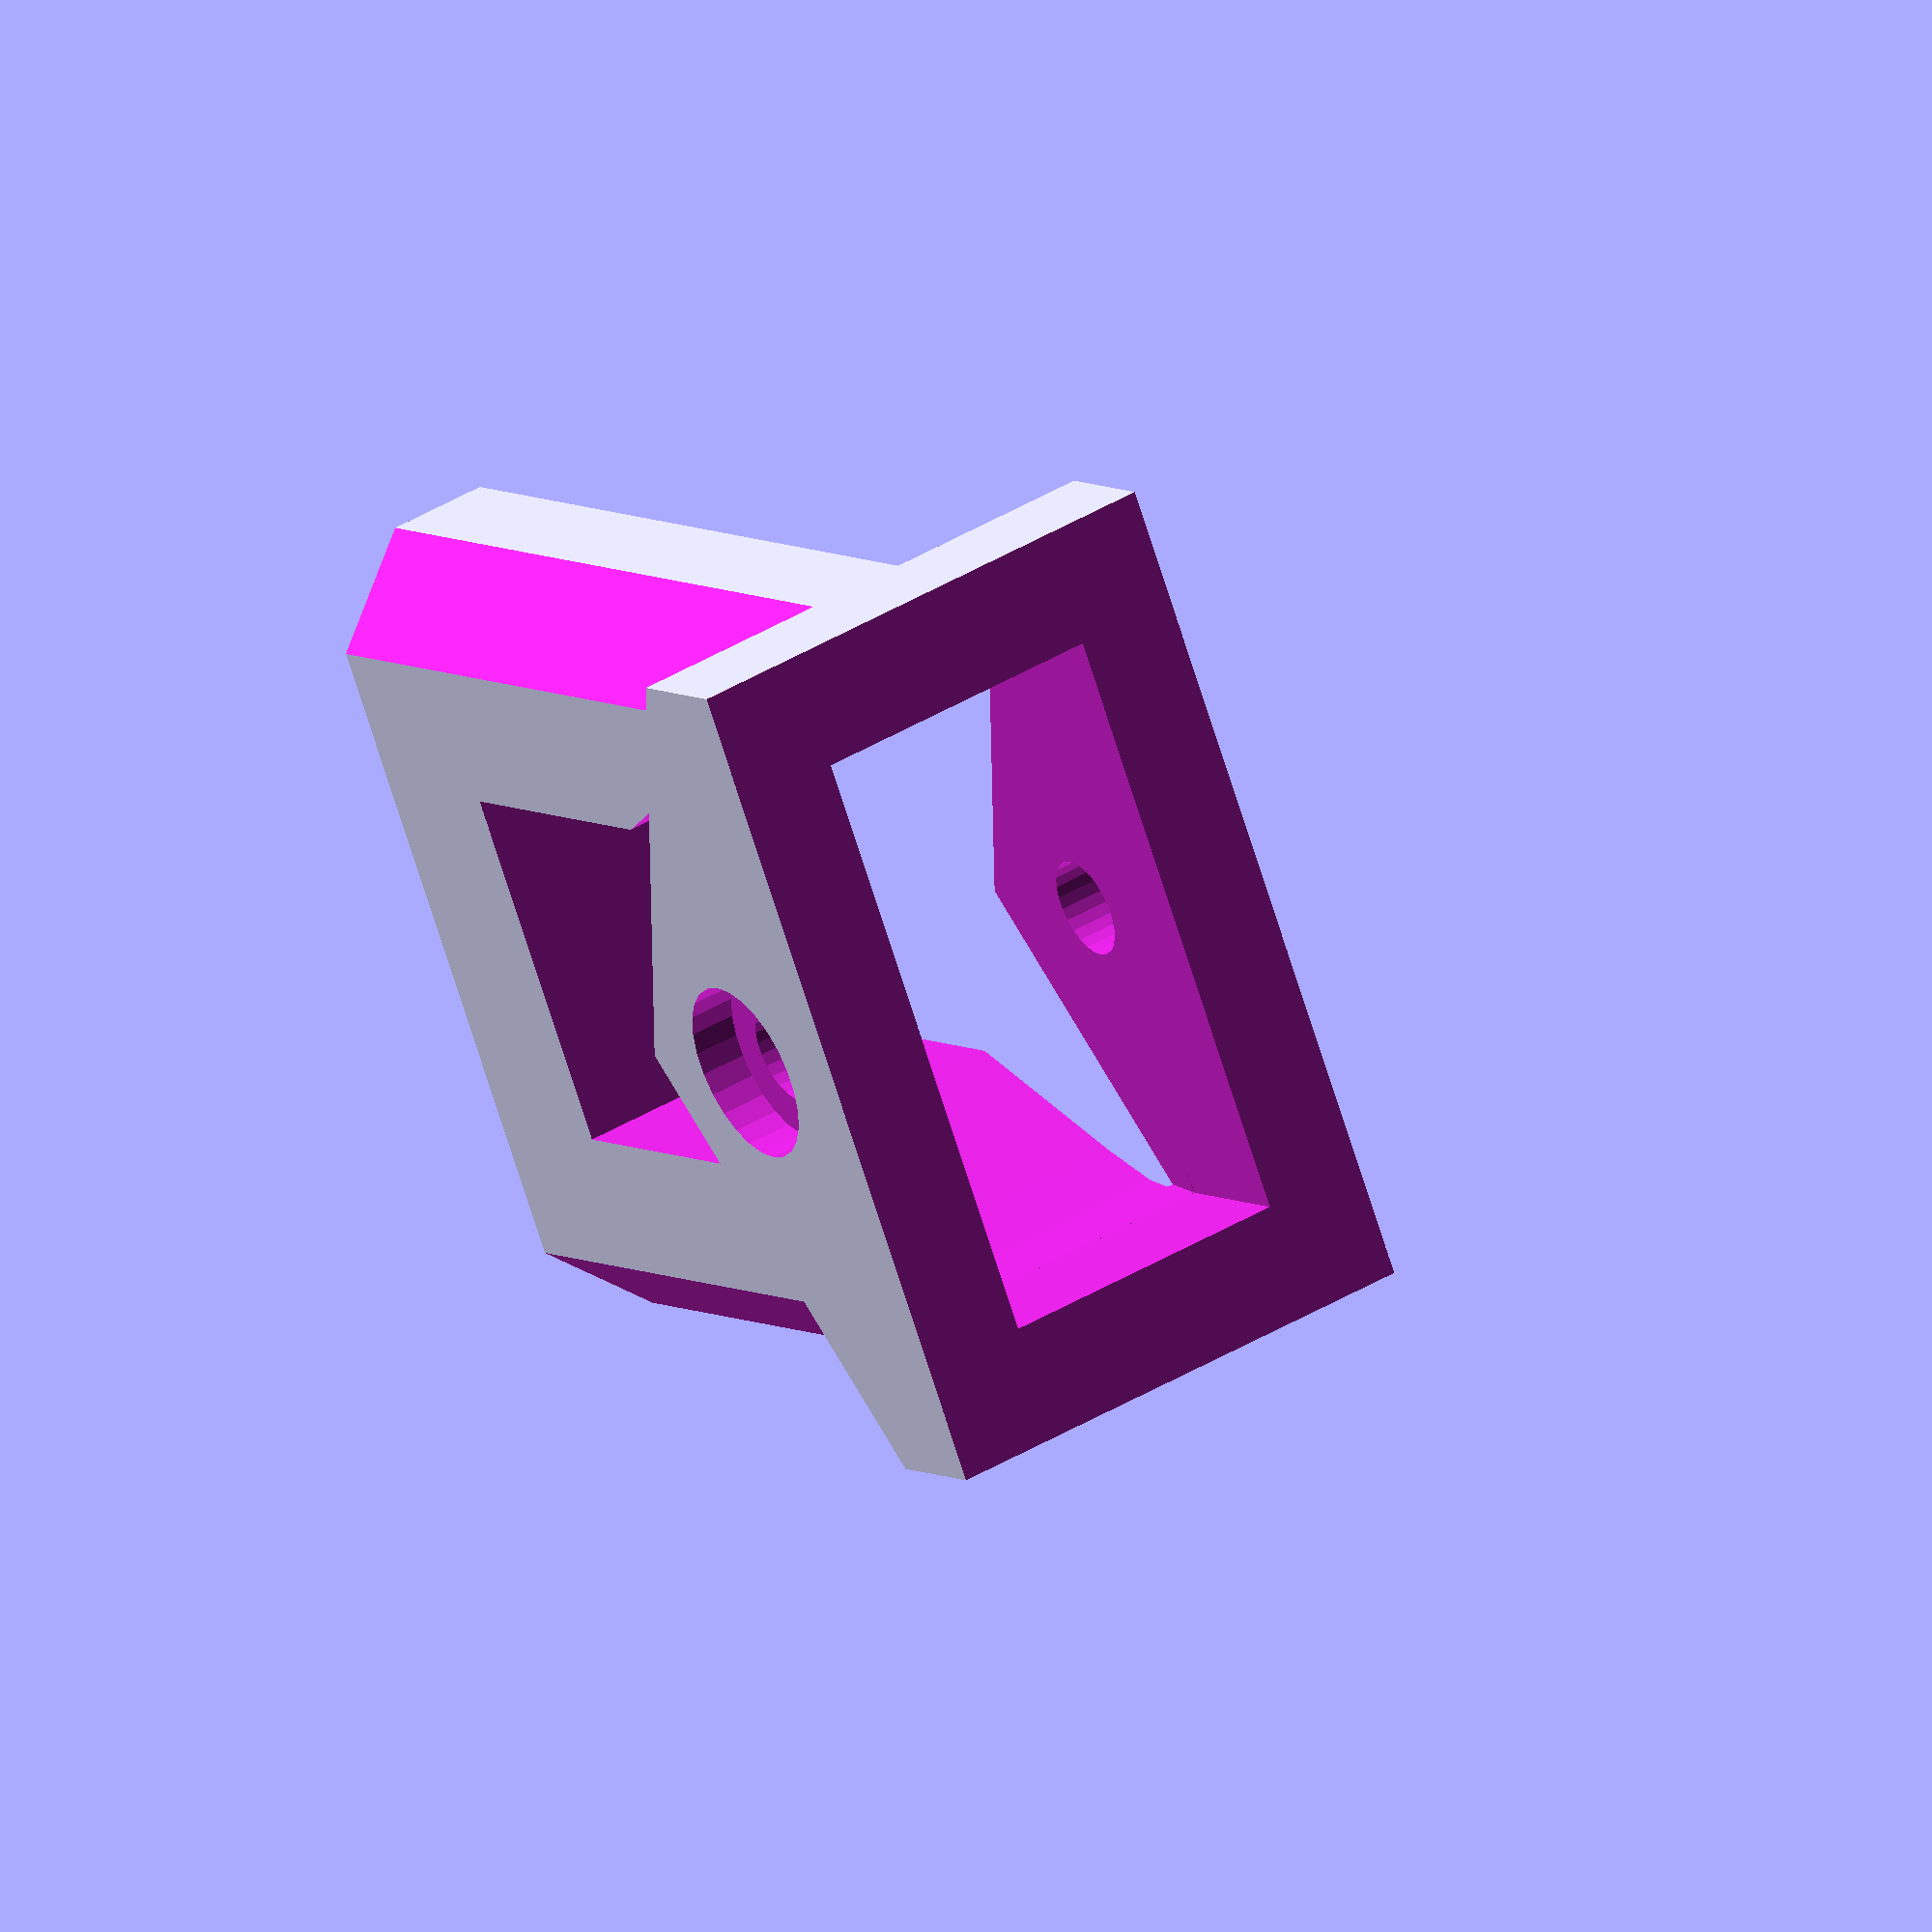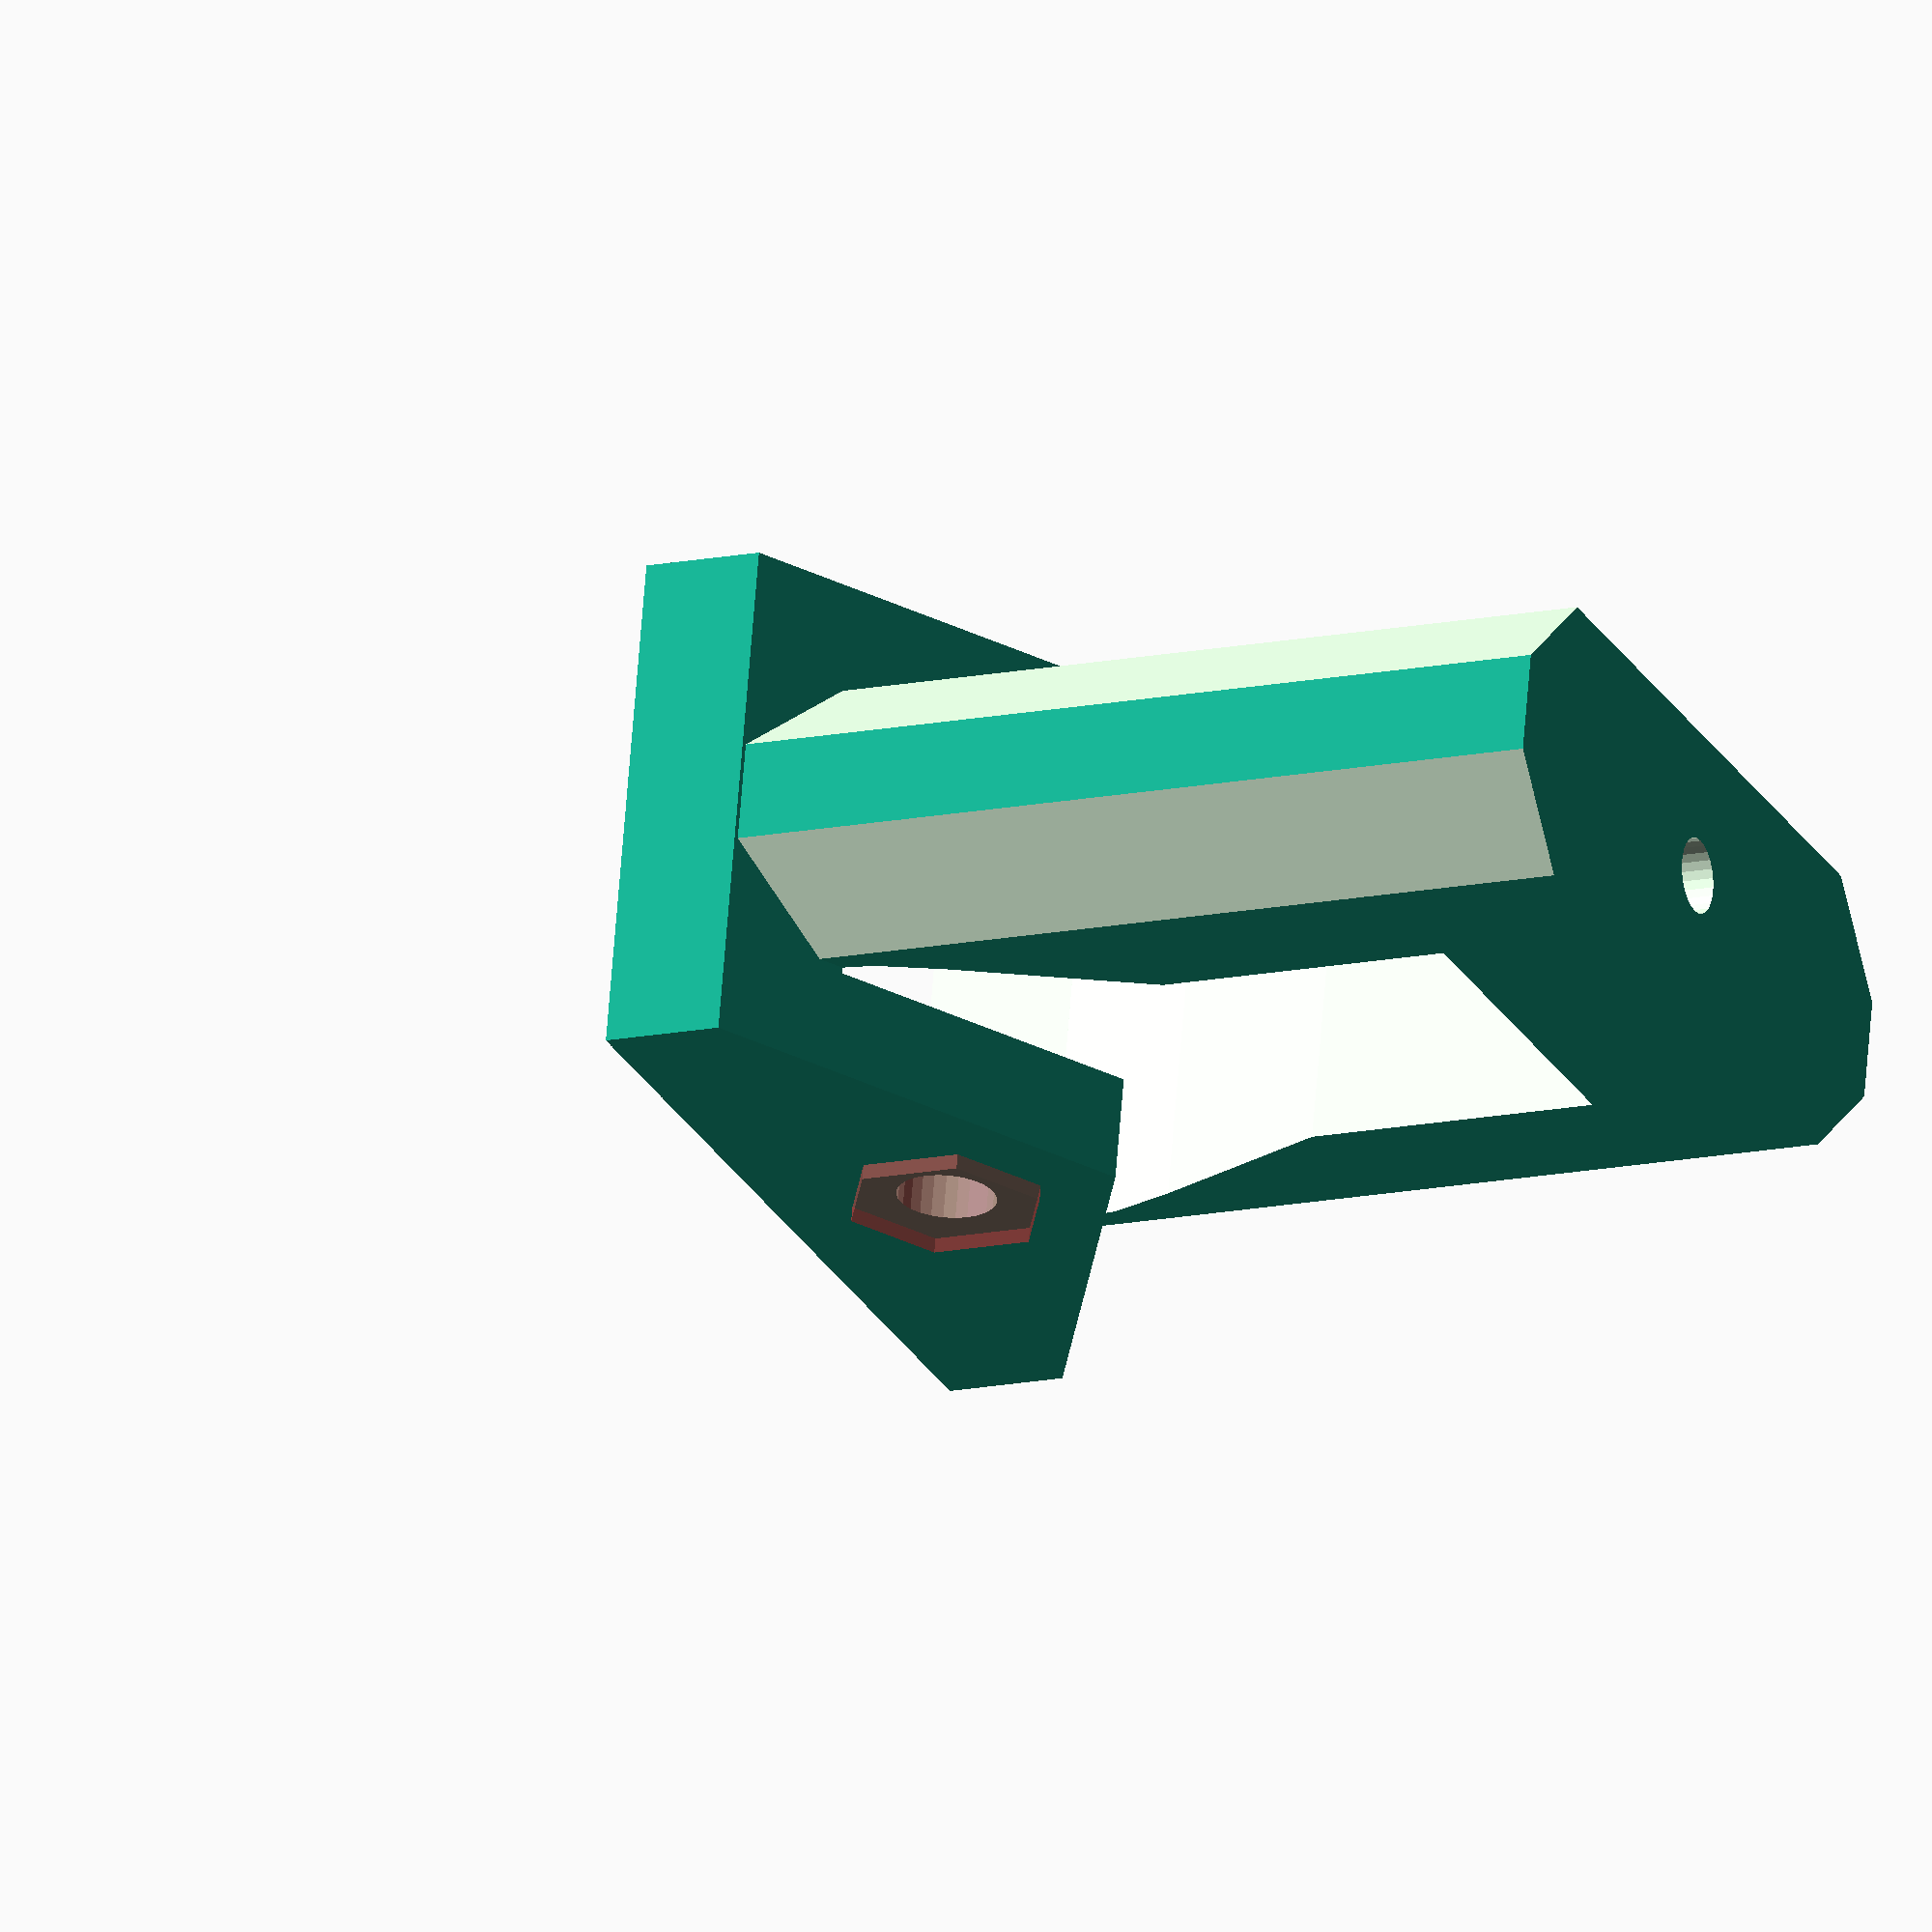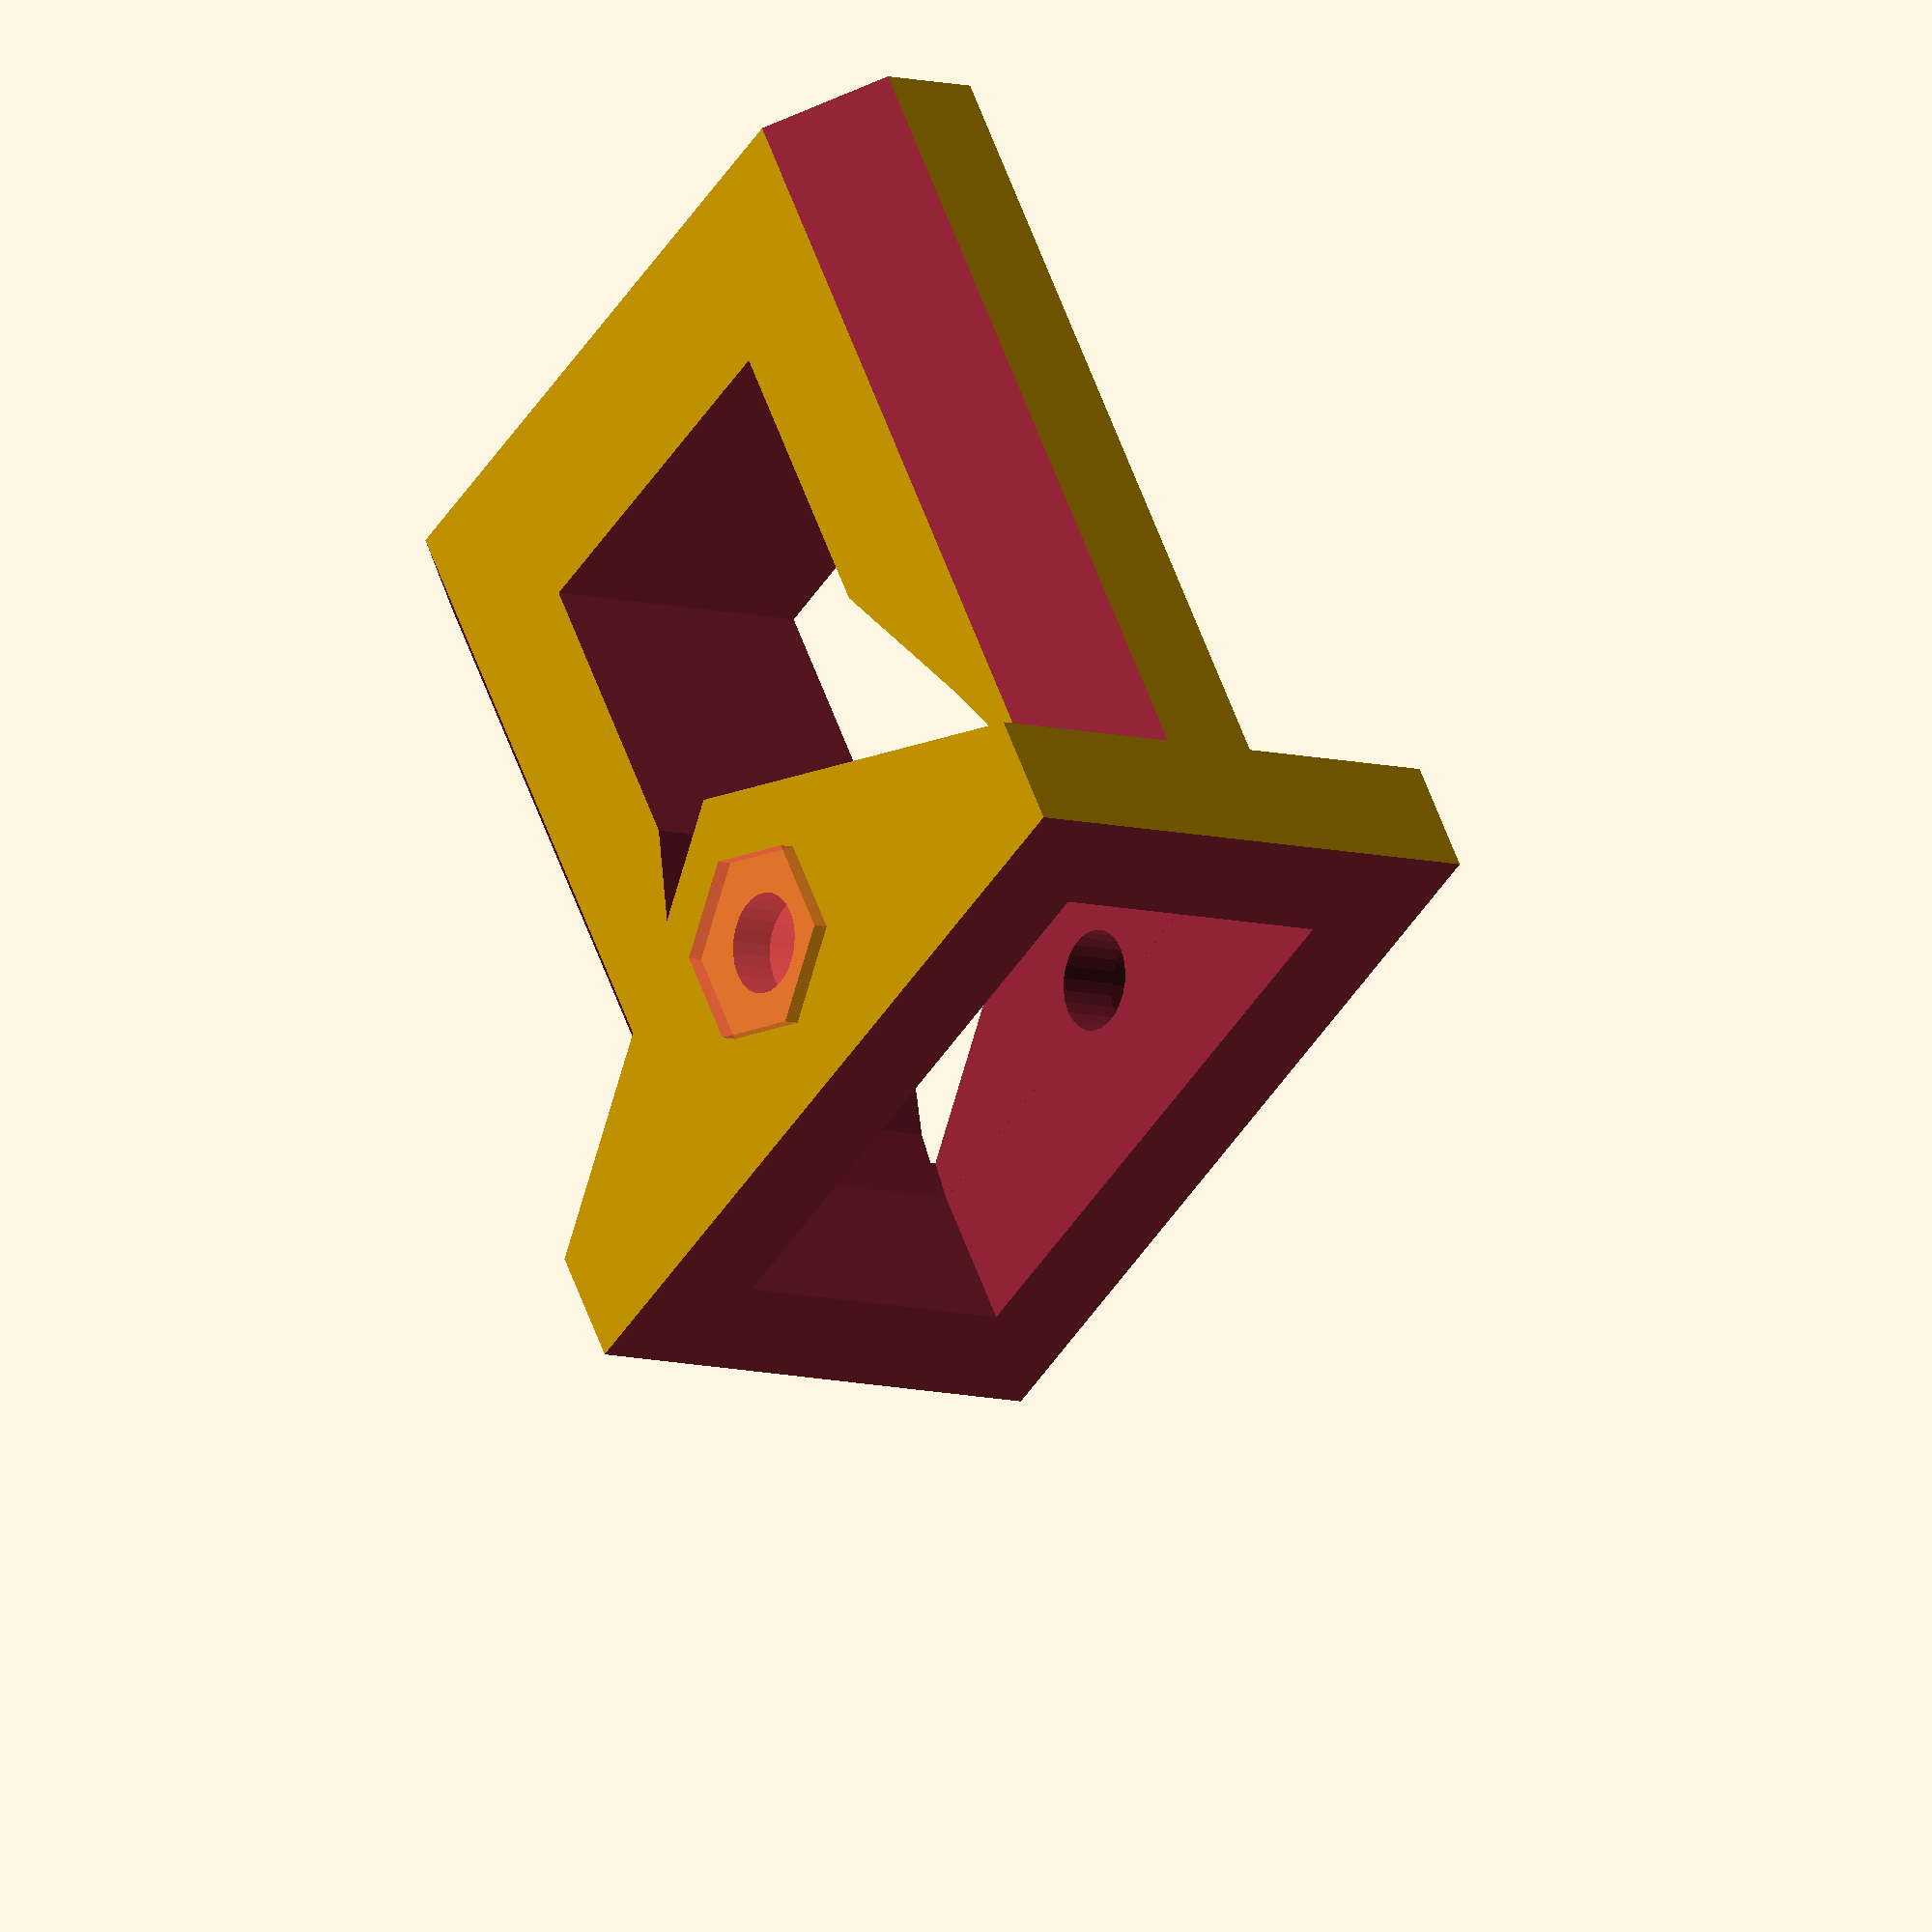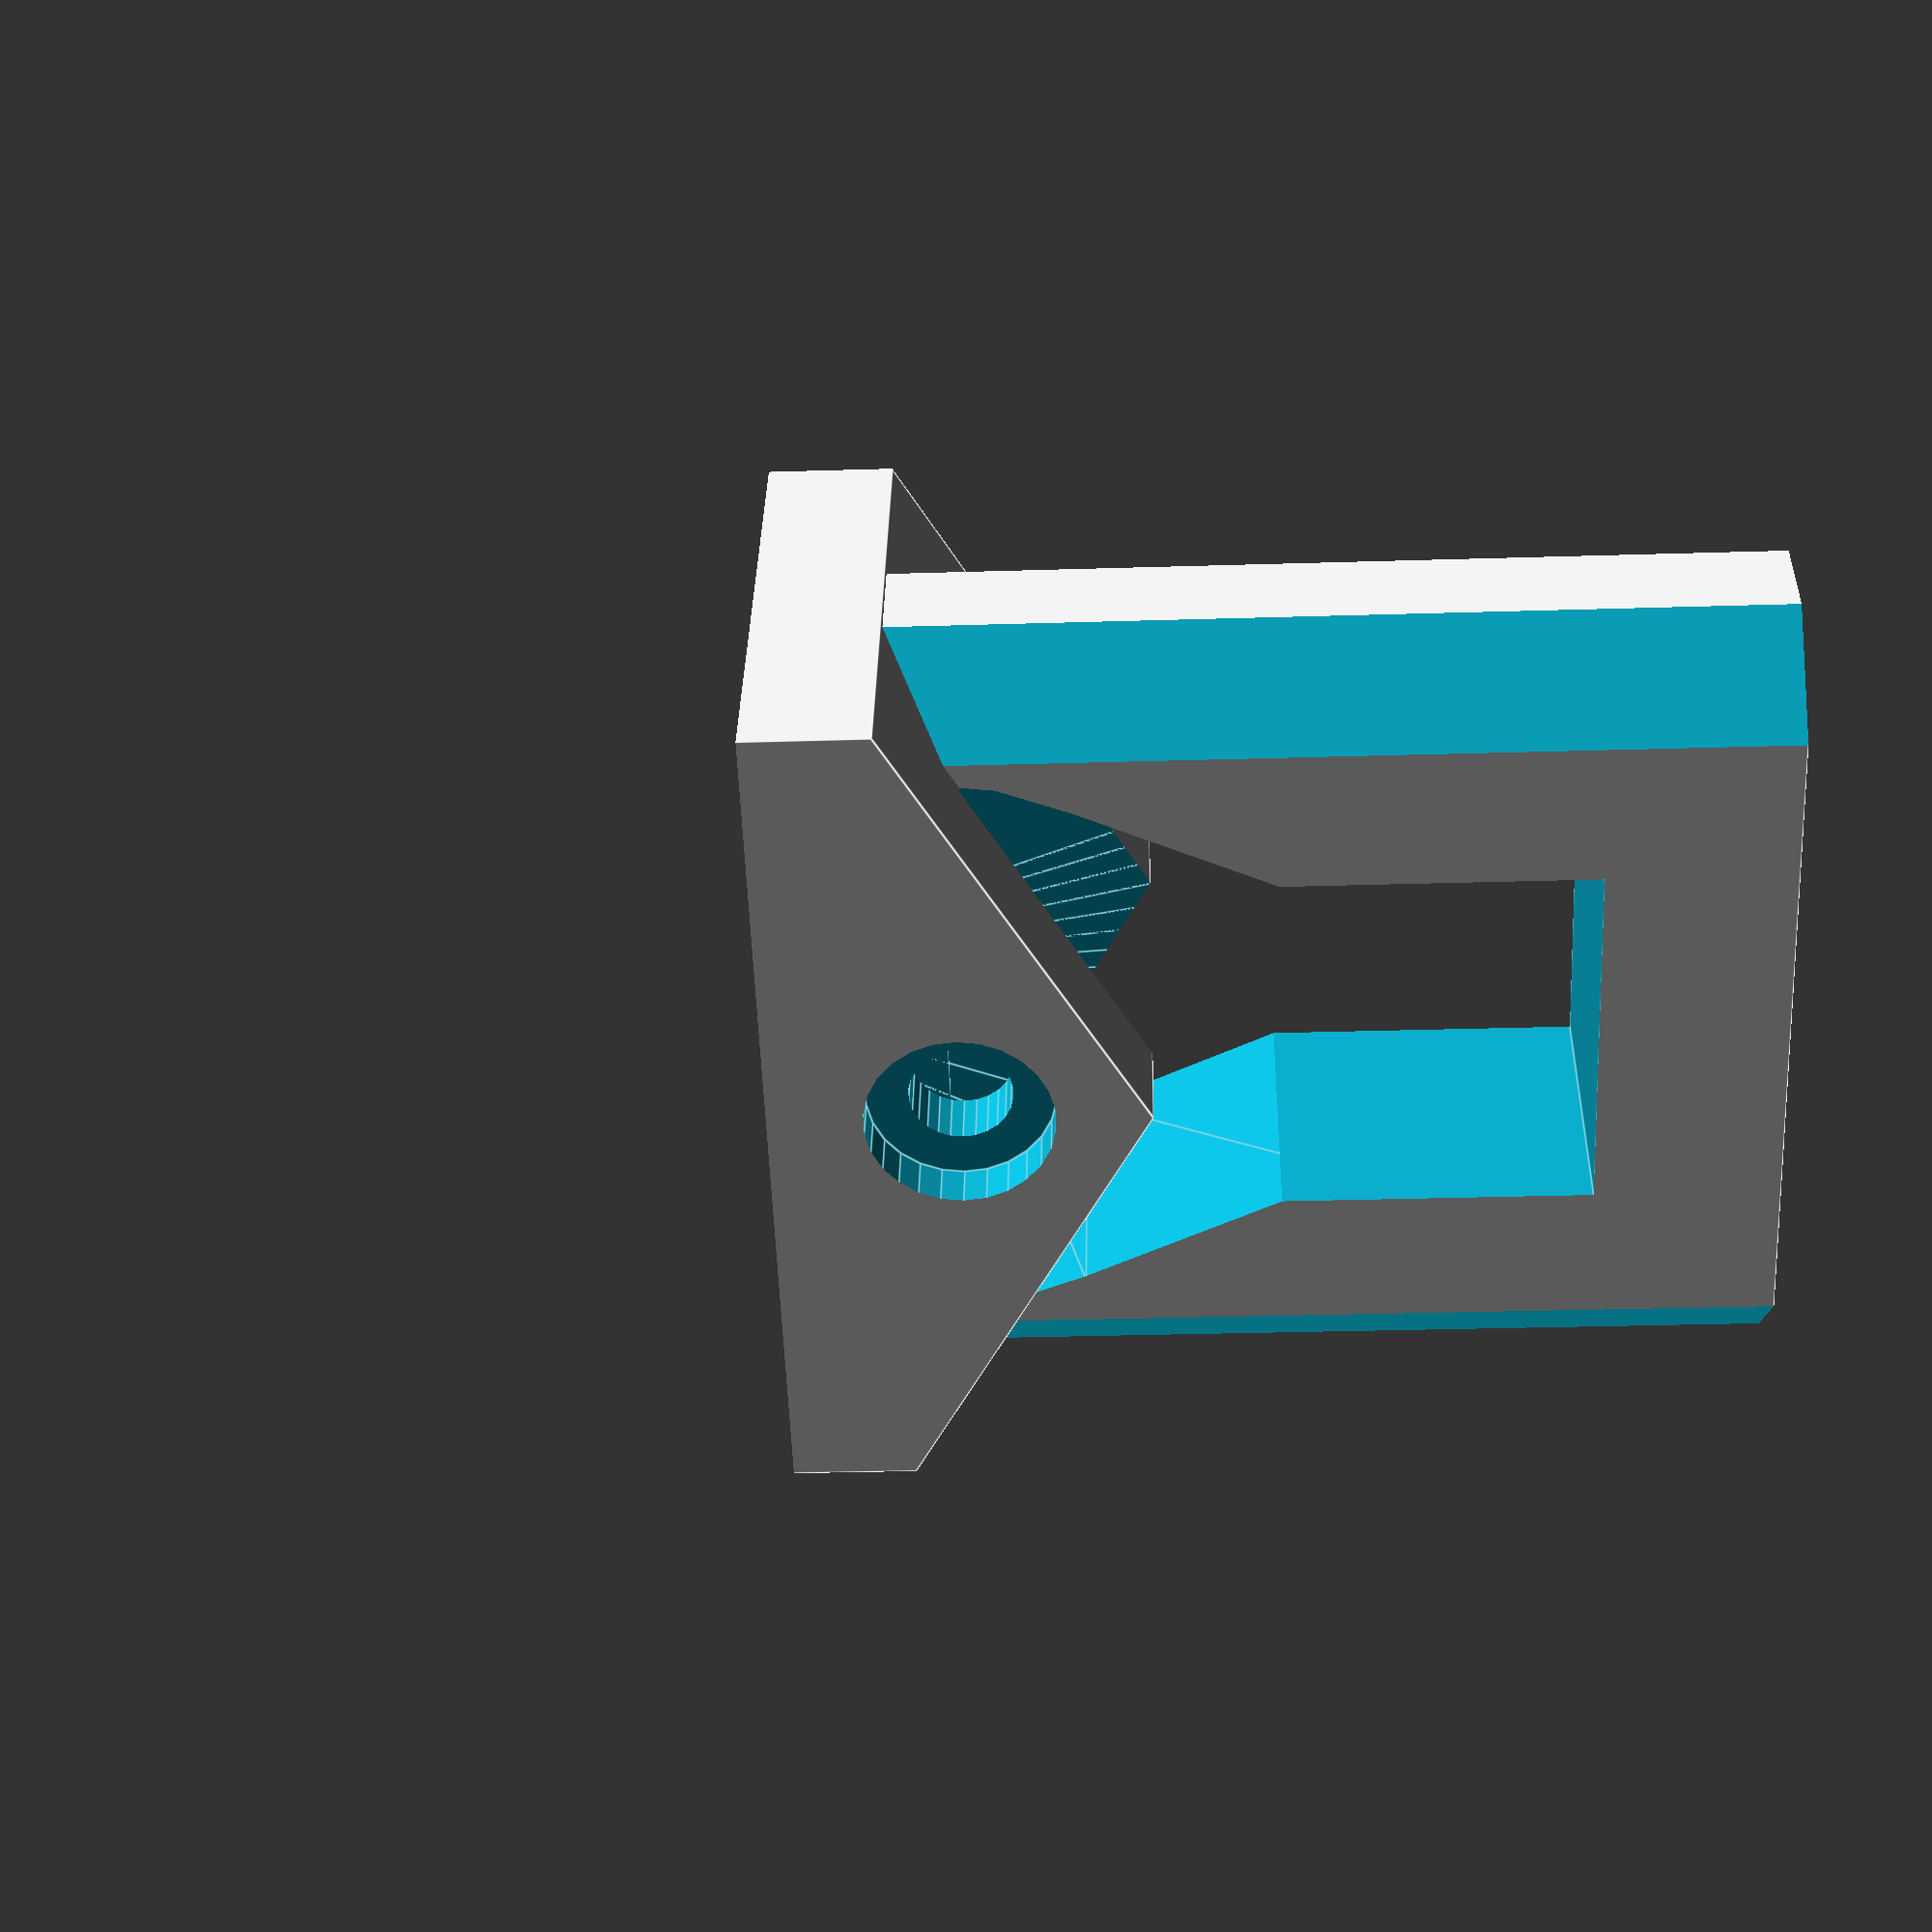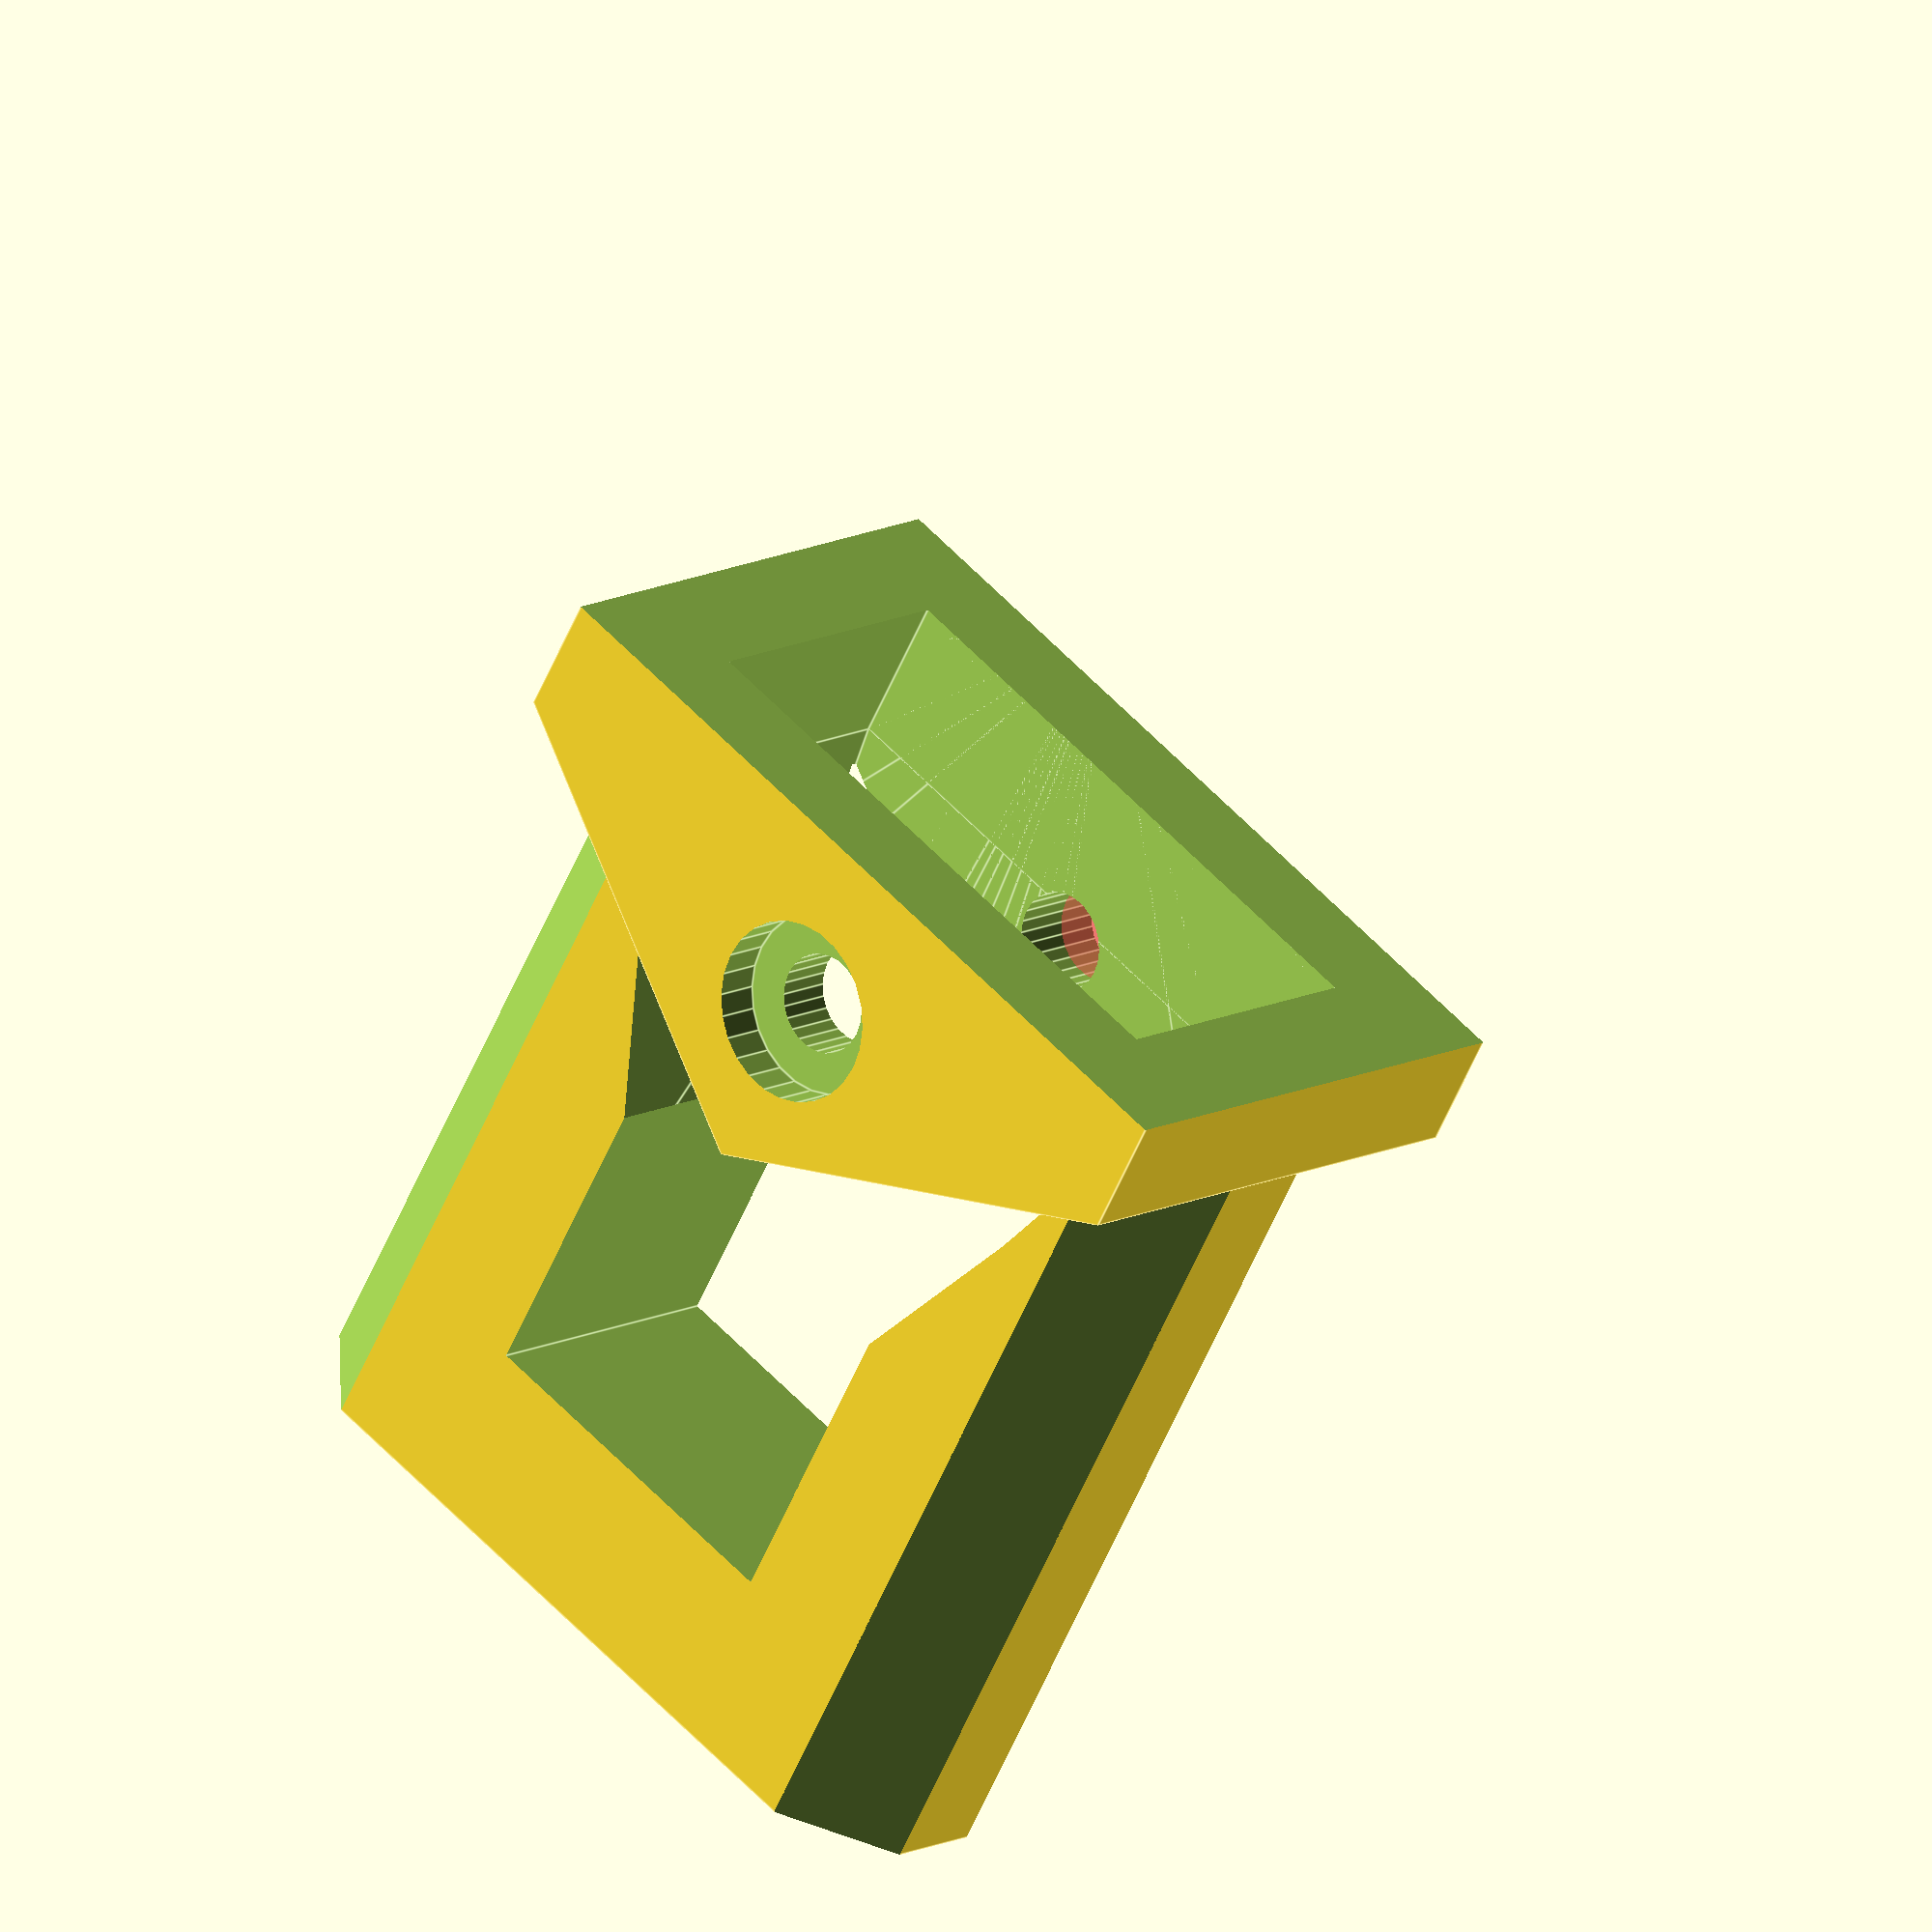
<openscad>
// X axis end idler M3 screw
// Based on Powercode Code_Xend_Idler_B_623_M6 design (https://github.com/Mecan0/Code)
// By Julio Galaron (@jgalaron)
// Licence Creative commons atribution & share alike.

xOffset = 0.1;
yOffset = 0.05;
zOffset = 0;

rotate([270,0,0]){

	difference(){
		union(){
			difference(){
				translate(v=[0,5,0]) cube(size=[9.7-xOffset,30-yOffset,27.5-zOffset], center=true);
	
				//Nice edges
				translate(v=[0,0,22.5])  rotate([0,45,0])  cube(size=[10,46,28], center=true);
				translate(v=[0,0,22.5])  rotate([0,-45,0]) cube(size=[10,46,28], center=true);
				translate(v=[0,0,-22.5]) rotate([0,45,0])  cube(size=[10,46,28], center=true);
				translate(v=[0,0,-22.5]) rotate([0,-45,0]) cube(size=[10,46,28], center=true);
			}
			
			difference(){
				translate([0,26,0]) rotate([90,0,90]) cylinder(h=17, r=16, $fn=6, center=true);
				translate([0,37,0]) cube([18,30,32], center=true);
			}
		}
		
		//holes	
		translate([0,-10,0]) rotate([90,0,0]) cylinder(h=10, r=2.5/2, $fn=26, center=true);
		translate([0,11,0])  rotate([0,90,0]) cube([12,30,10], center=true);

		hull(){ 
			translate([0,6,0])  rotate([0,90,0])cylinder(h=10, r=11/2, $fn=26,center=true);
			translate([0,17,0]) rotate([0,90,0])cylinder(h=10, r=20/2, $fn=26,center=true);
		}

		translate([0,20,0]) rotate([0,90,0]) cube([20,6,10], center=true);
		
		//screw holes
		translate([0,16,0]){
			translate([0,0,0])  rotate([0,90,0]) cylinder(h = 20, r=3.3/2, $fn=26, center=true);
			translate([8,0,0])  rotate([0,90,0]) cylinder(h = 2.1, r=6/2, $fn=26, center=true);
			#translate([-8,0,0]) rotate([90,0,0]) rotate([0,90,0]) cylinder(h = 2, r=6.7/2, $fn=6, center=true);
		}
	}
}

</openscad>
<views>
elev=173.9 azim=200.4 roll=29.4 proj=o view=solid
elev=194.7 azim=100.9 roll=245.8 proj=o view=wireframe
elev=125.2 azim=327.1 roll=19.0 proj=o view=wireframe
elev=27.2 azim=119.3 roll=272.8 proj=p view=edges
elev=56.8 azim=45.7 roll=157.4 proj=o view=edges
</views>
